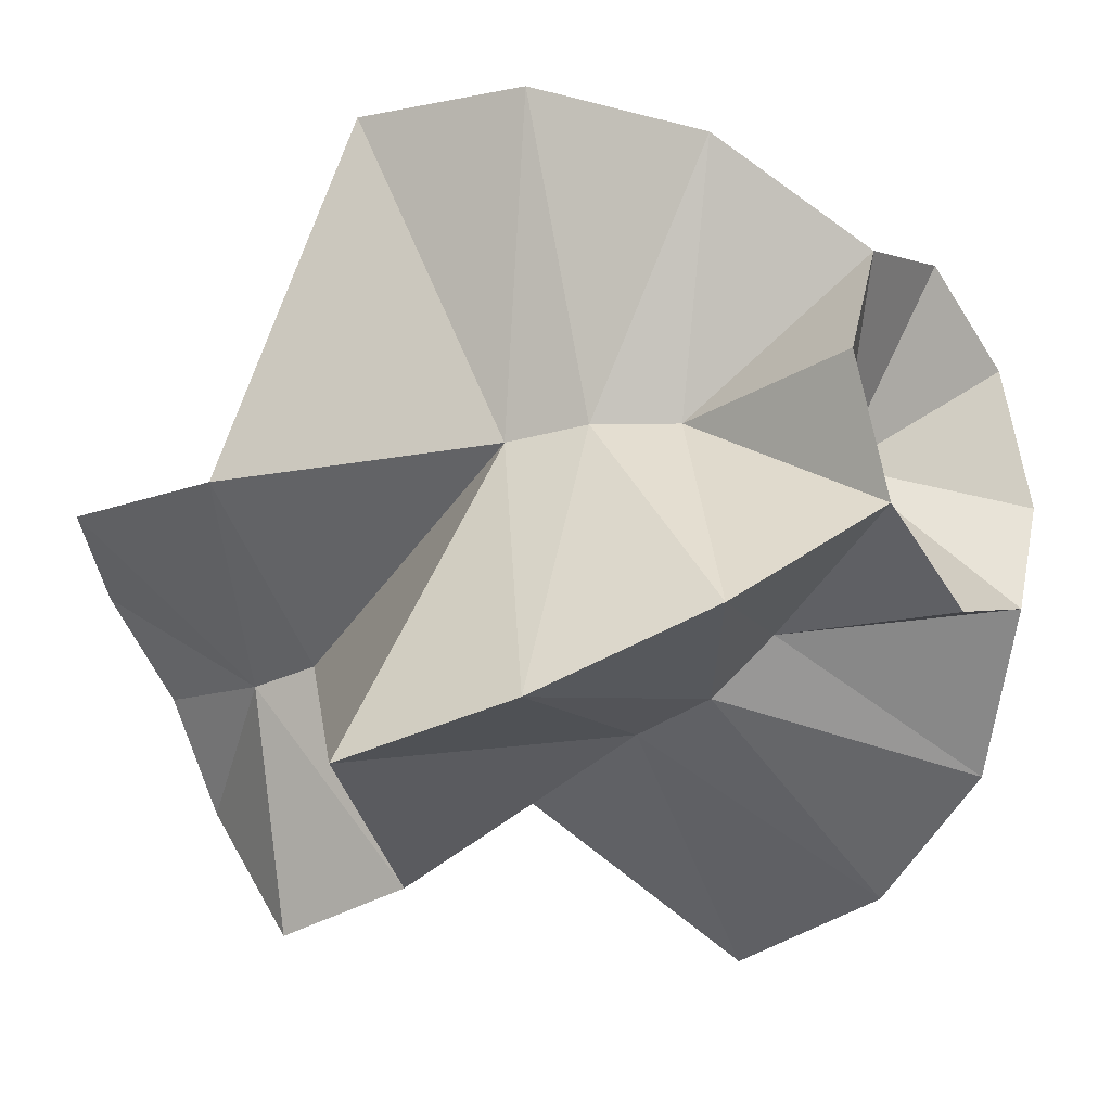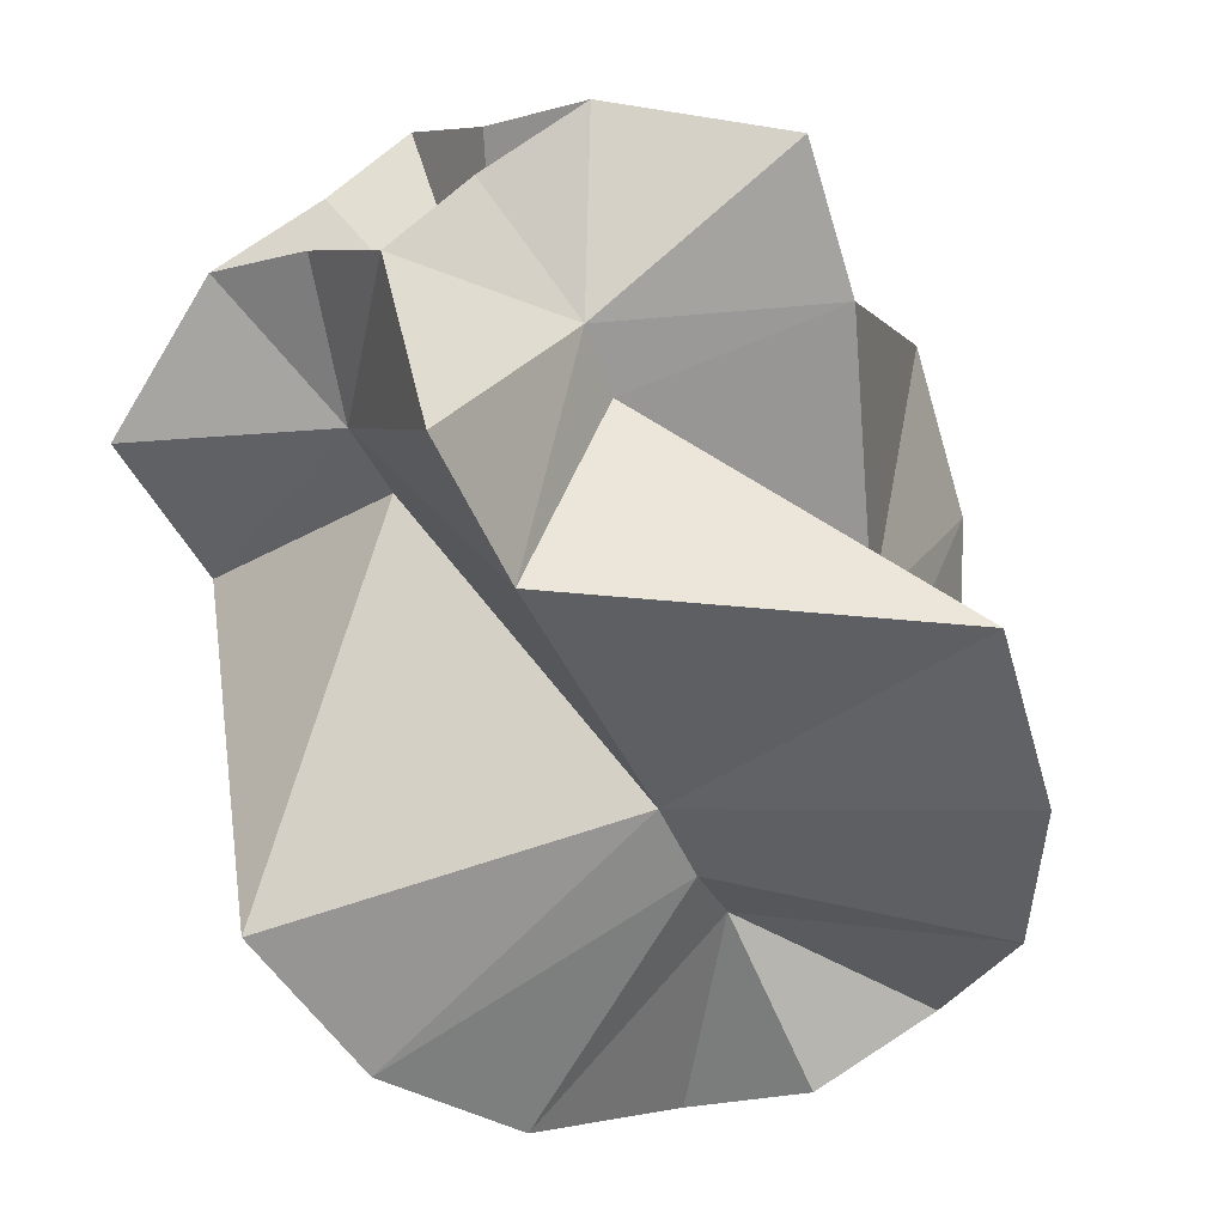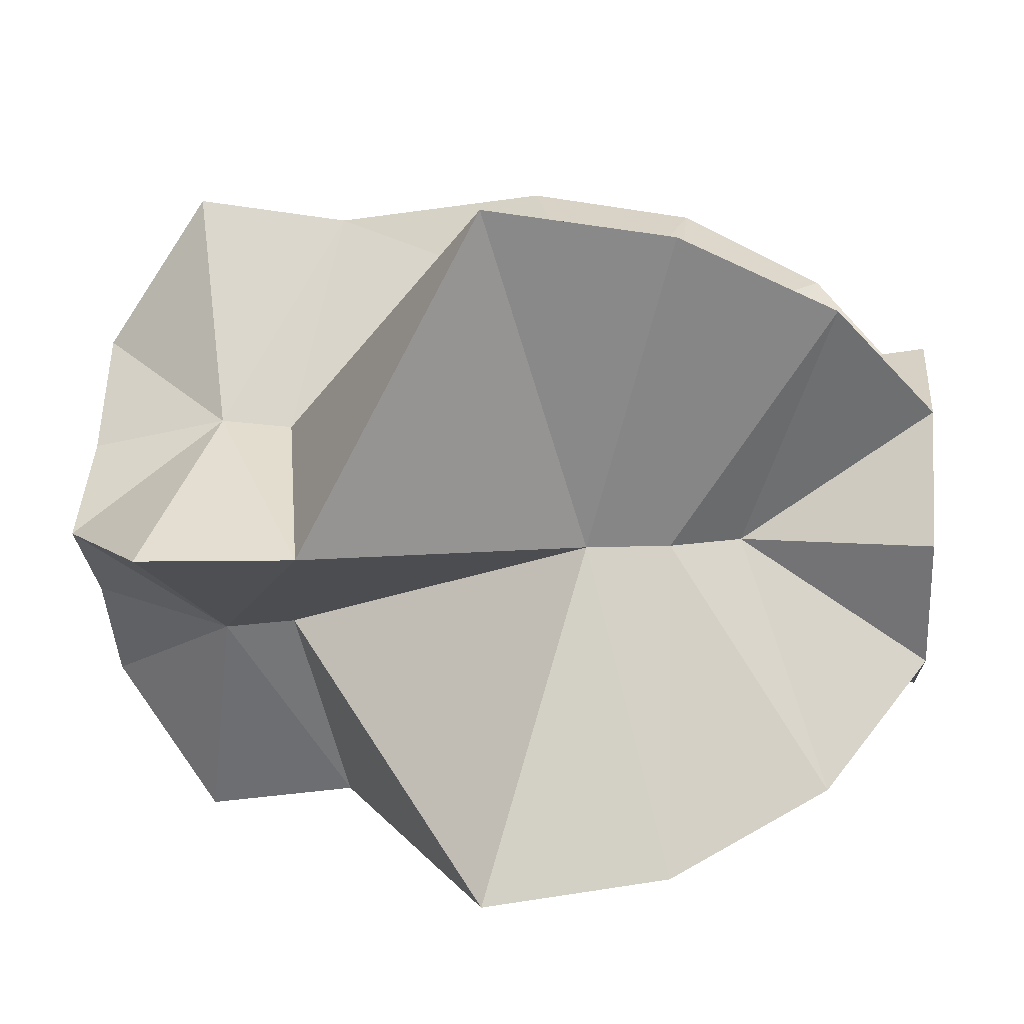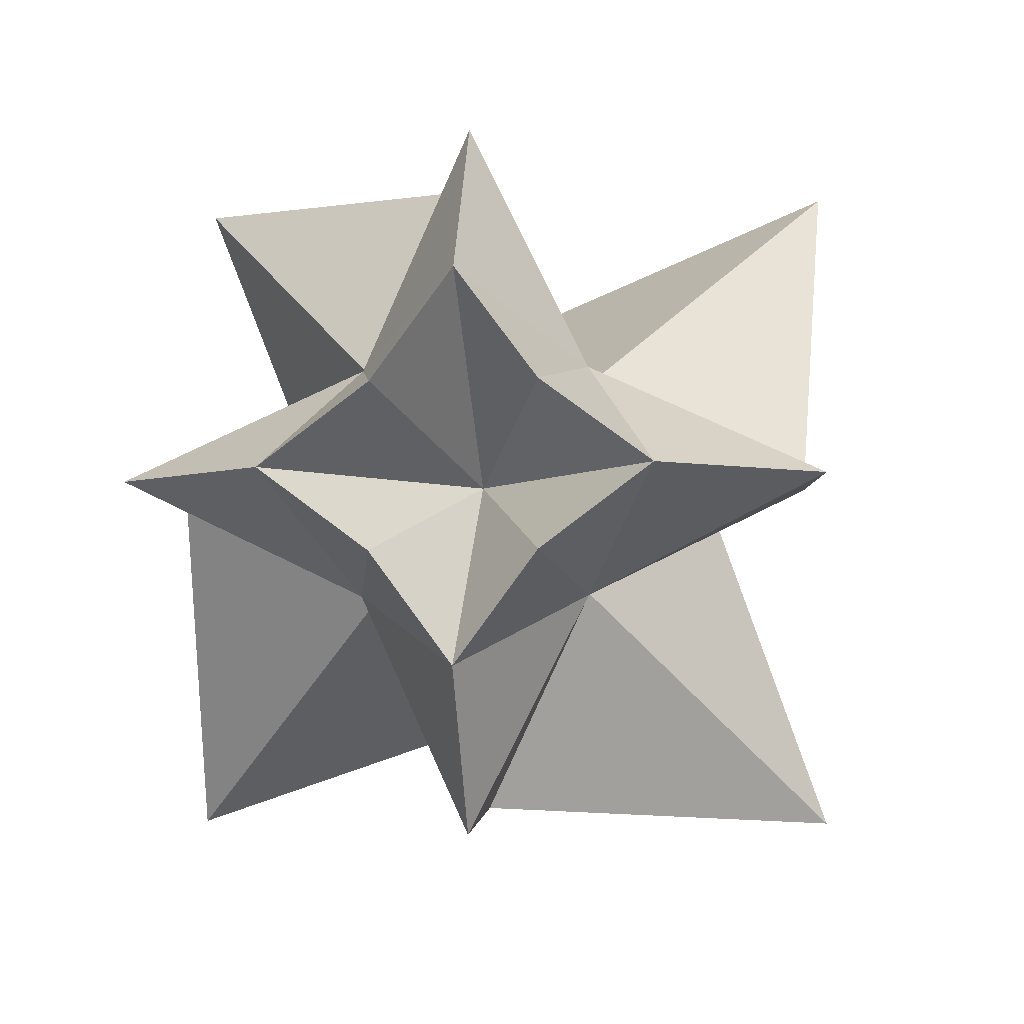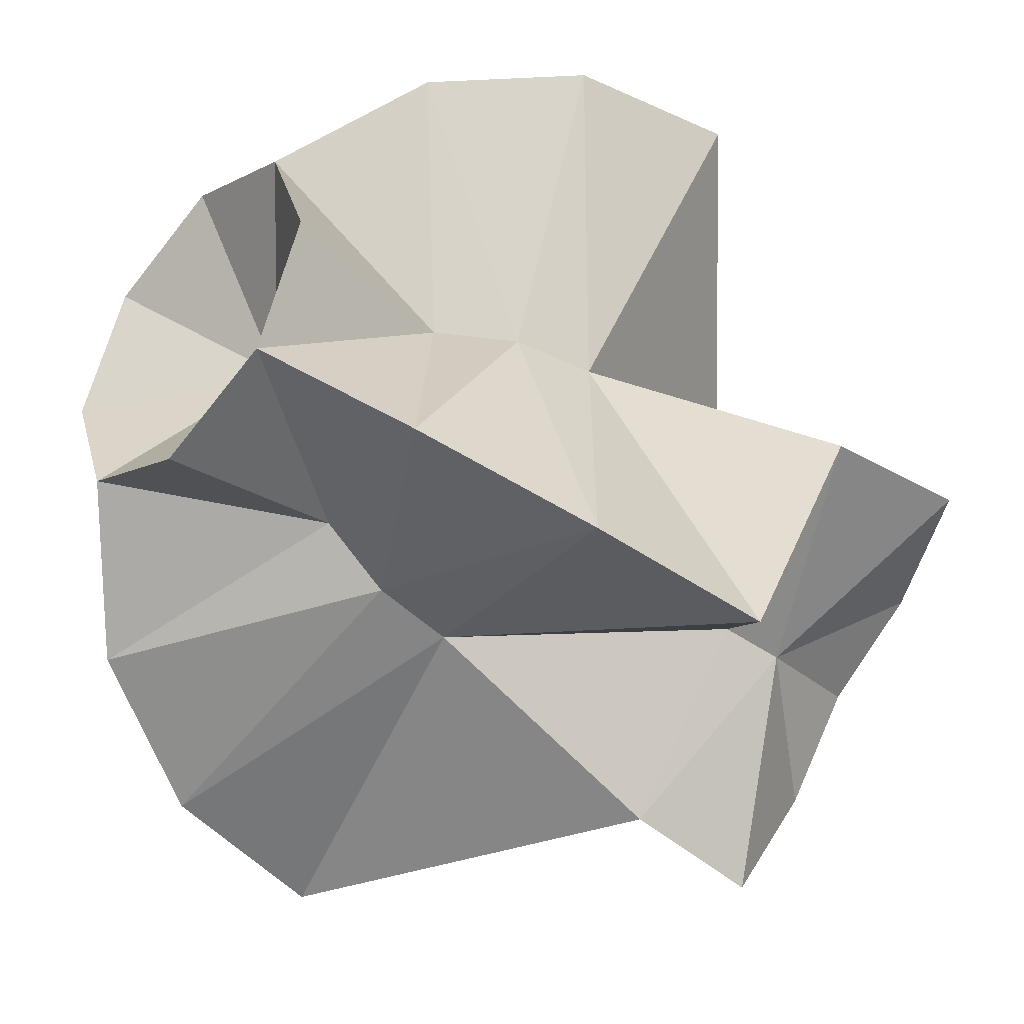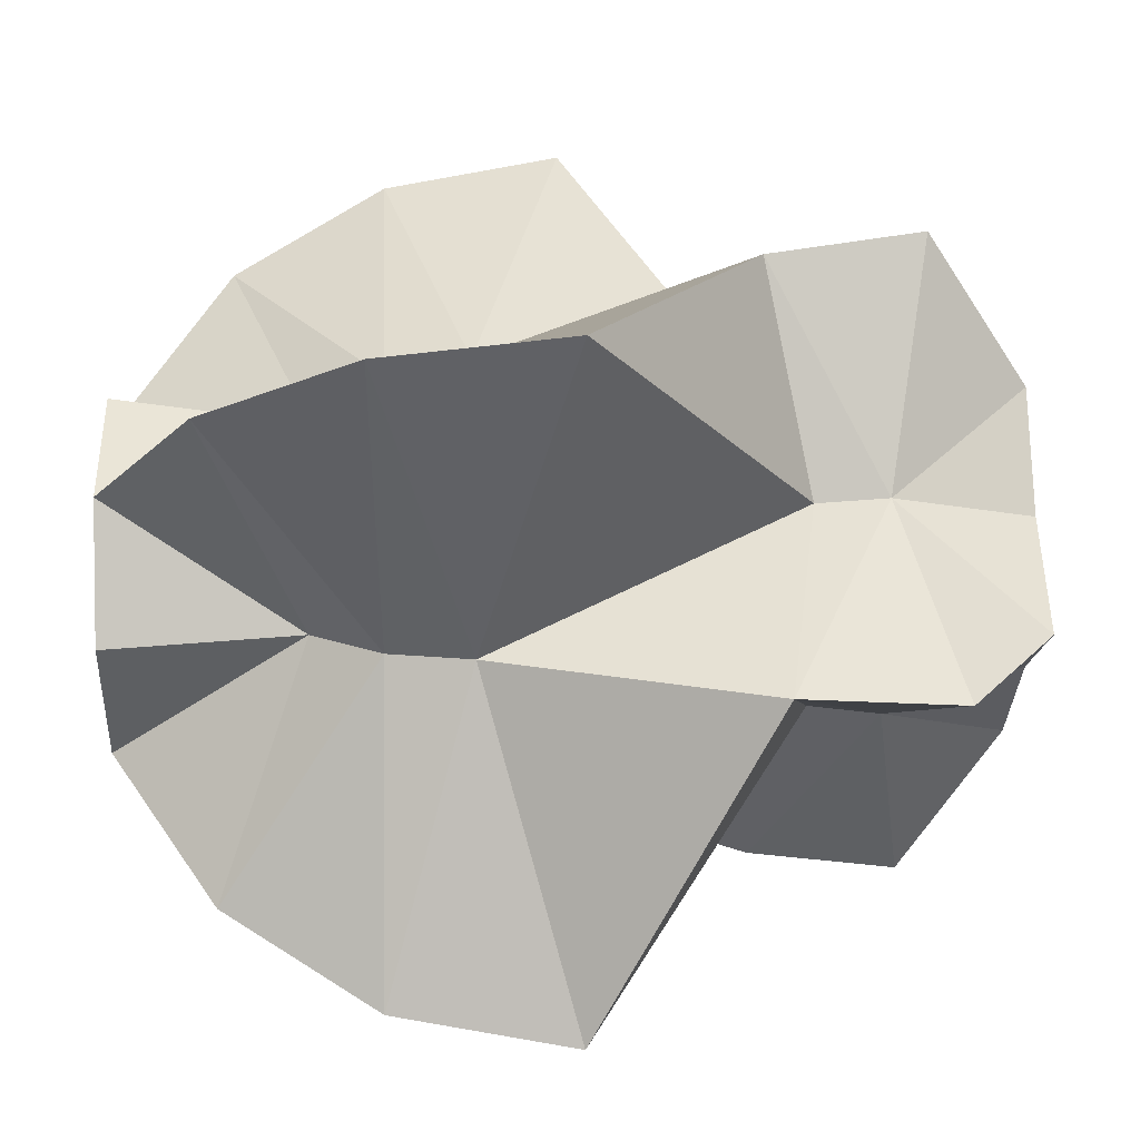
<metadata>
{"format":"obj","ext":"obj","renderer":"f3d","projection":"perspective","resolution":1024,"background":"white","views":[{"elev":-26.7,"azim":-145.2,"up":"+Z"},{"elev":-65.4,"azim":114.7,"up":"+Y"},{"elev":9.0,"azim":-174.9,"up":"+Z"},{"elev":-5.7,"azim":97.0,"up":"+Z"},{"elev":-39.7,"azim":-42.6,"up":"+Y"},{"elev":21.4,"azim":-2.4,"up":"+Y"}]}
</metadata>
<code>
o Sphere
v 0.9239 -0 -0.3827
v 0.7071 -0 -0.7071
v 0.3827 -0 -0.664
v -0.1972 -0 -0.4573
v -0.3721 -0 -0.4225
v -0.5205 -0 -0.3233
v -0.9239 0 -0.3827
v 0.9239 -0.163 -0.163
v 0.6201 -0.2317 -0.2317
v 0.4697 -0.2176 -0.2176
v -0 -0.7071 -0.7071
v -0.3827 -0.6533 -0.6533
v -0.7071 -0.5 -0.5
v -0.9239 -0.2706 -0.2706
v 0.9239 -0.3827 0
v 0.7071 -0.7071 0
v 0.3827 -0.664 0
v -0.1972 -0.4573 0
v -0.3721 -0.4225 0
v -0.5205 -0.3233 0
v -0.9239 -0.3827 0
v 0.9239 -0.163 0.163
v 0.6201 -0.2317 0.2317
v 0.4697 -0.2176 0.2176
v -0 -0.7071 0.7071
v -0.3827 -0.6533 0.6533
v -0.7071 -0.5 0.5
v -0.9239 -0.2706 0.2706
v 0.9239 -0 0.3827
v 0.7071 -0 0.7071
v 0.3827 -0 0.664
v -0.1972 -0 0.4573
v -0.3721 -0 0.4225
v -0.5205 -0 0.3233
v -0.9239 0 0.3827
v 0.4947 0 0
v 0.9239 0.163 0.163
v 0.6201 0.2317 0.2317
v 0.4697 0.2176 0.2176
v -0 0.7071 0.7071
v -0.3827 0.6533 0.6533
v -0.7071 0.5 0.5
v -0.9239 0.2706 0.2706
v 0.9239 0.3827 0
v 0.7071 0.7071 0
v 0.3827 0.664 0
v -0.1972 0.4573 0
v -0.3721 0.4225 0
v -0.5205 0.3233 0
v -0.9239 0.3827 0
v -0.6855 0 0
v 0.9239 0.163 -0.163
v 0.6201 0.2317 -0.2317
v 0.4697 0.2176 -0.2176
v -0 0.7071 -0.7071
v -0.3827 0.6533 -0.6533
v -0.7071 0.5 -0.5
v -0.9239 0.2706 -0.2706
f 6 14 7
f 4 12 5
f 3 9 10
f 1 36 8
f 5 13 6
f 4 10 11
f 1 9 2
f 13 19 20
f 14 20 21
f 12 18 19
f 18 24 25
f 15 23 16
f 20 28 21
f 18 26 19
f 17 23 24
f 15 36 22
f 19 27 20
f 28 34 35
f 26 32 33
f 27 33 34
f 31 38 39
f 29 36 37
f 33 42 34
f 32 39 40
f 29 38 30
f 34 43 35
f 32 41 33
f 42 48 49
f 43 49 50
f 41 47 48
f 44 53 45
f 49 58 50
f 47 56 48
f 46 53 54
f 44 36 52
f 48 57 49
f 47 54 55
f 58 6 7
f 56 4 5
f 57 5 6
f 55 3 4
f 6 13 14
f 4 11 12
f 5 12 13
f 41 40 47
f 44 52 53
f 47 55 56
f 46 45 53
f 47 46 54
f 58 57 6
f 56 55 4
f 57 56 5
f 3 2 9
f 4 3 10
f 1 8 9
f 13 12 19
f 14 13 20
f 12 11 18
f 18 17 24
f 20 27 28
f 18 25 26
f 19 26 27
f 27 26 33
f 33 41 42
f 34 42 43
f 42 41 48
f 43 42 49
f 49 57 58
f 15 22 23
f 17 16 23
f 26 25 32
f 32 40 41
f 28 27 34
f 31 30 38
f 32 31 39
f 29 37 38
f 48 56 57
f 51 7 14
f 51 14 21
f 51 21 28
f 51 28 35
f 51 35 43
f 51 43 50
f 51 50 58
f 51 58 7
f 11 17 18
f 9 15 16
f 9 17 10
f 8 36 15
f 23 31 24
f 22 36 29
f 25 31 32
f 23 29 30
f 40 46 47
f 38 44 45
f 38 46 39
f 37 36 44
f 53 3 54
f 52 36 1
f 53 1 2
f 53 2 3
f 55 54 3
f 53 52 1
f 11 10 17
f 9 8 15
f 9 16 17
f 23 30 31
f 25 24 31
f 23 22 29
f 40 39 46
f 38 37 44
f 38 45 46

</code>
